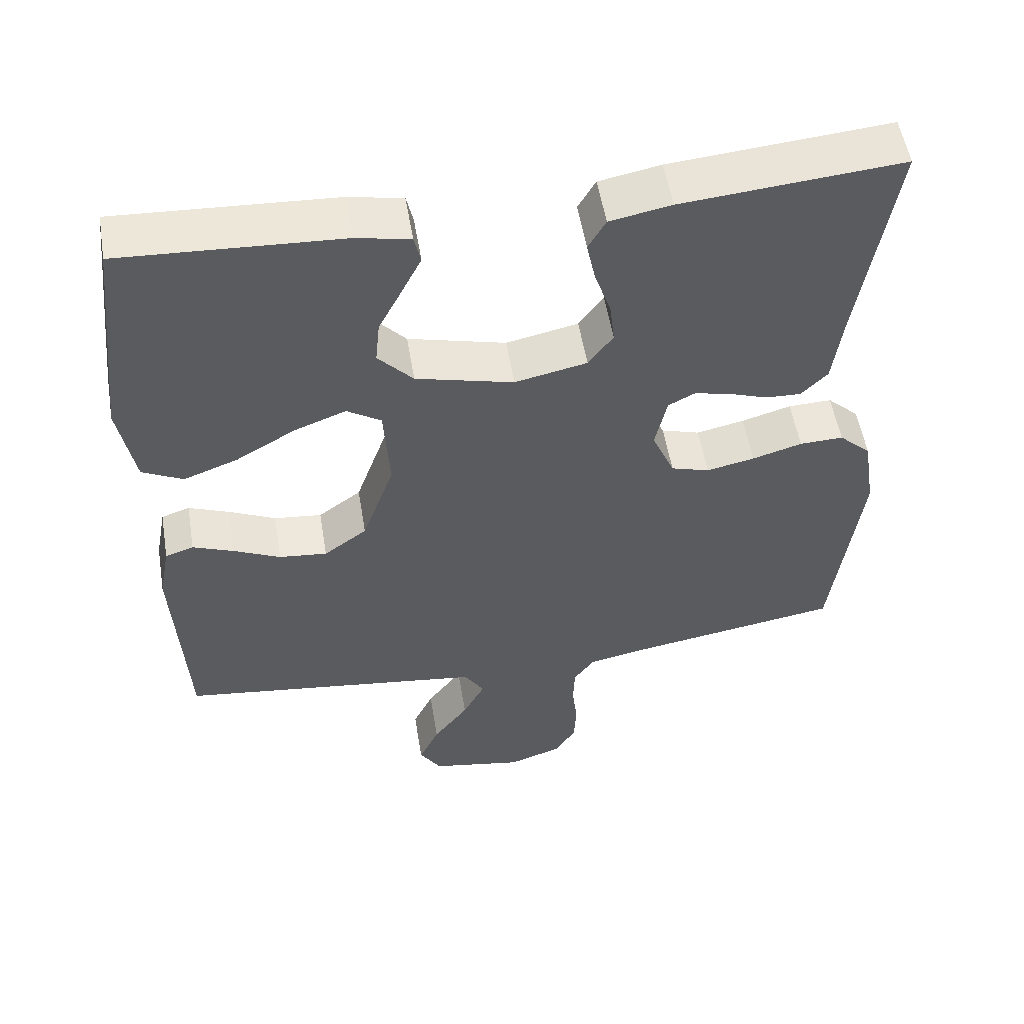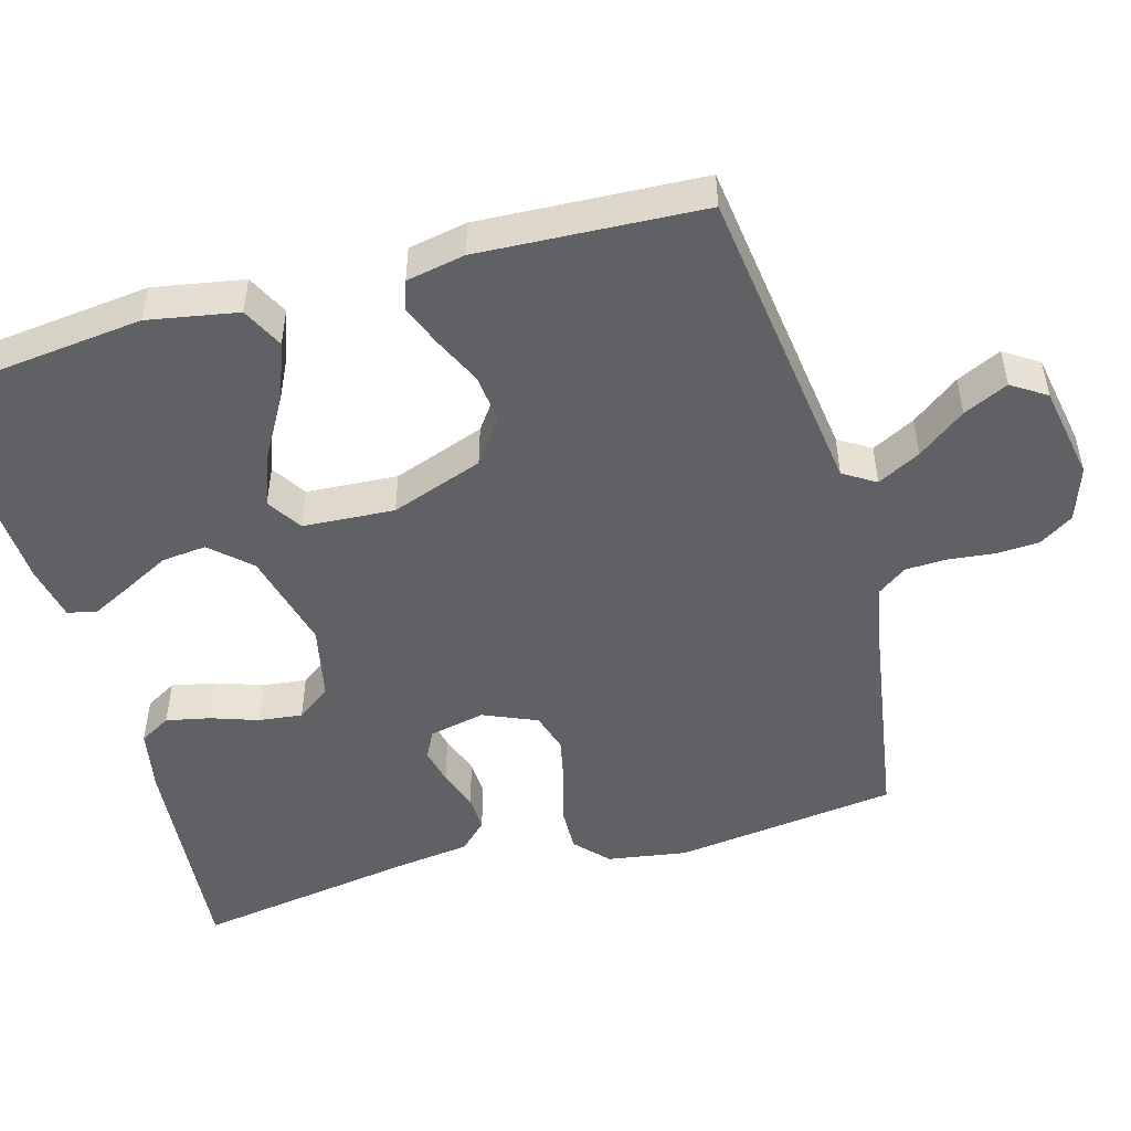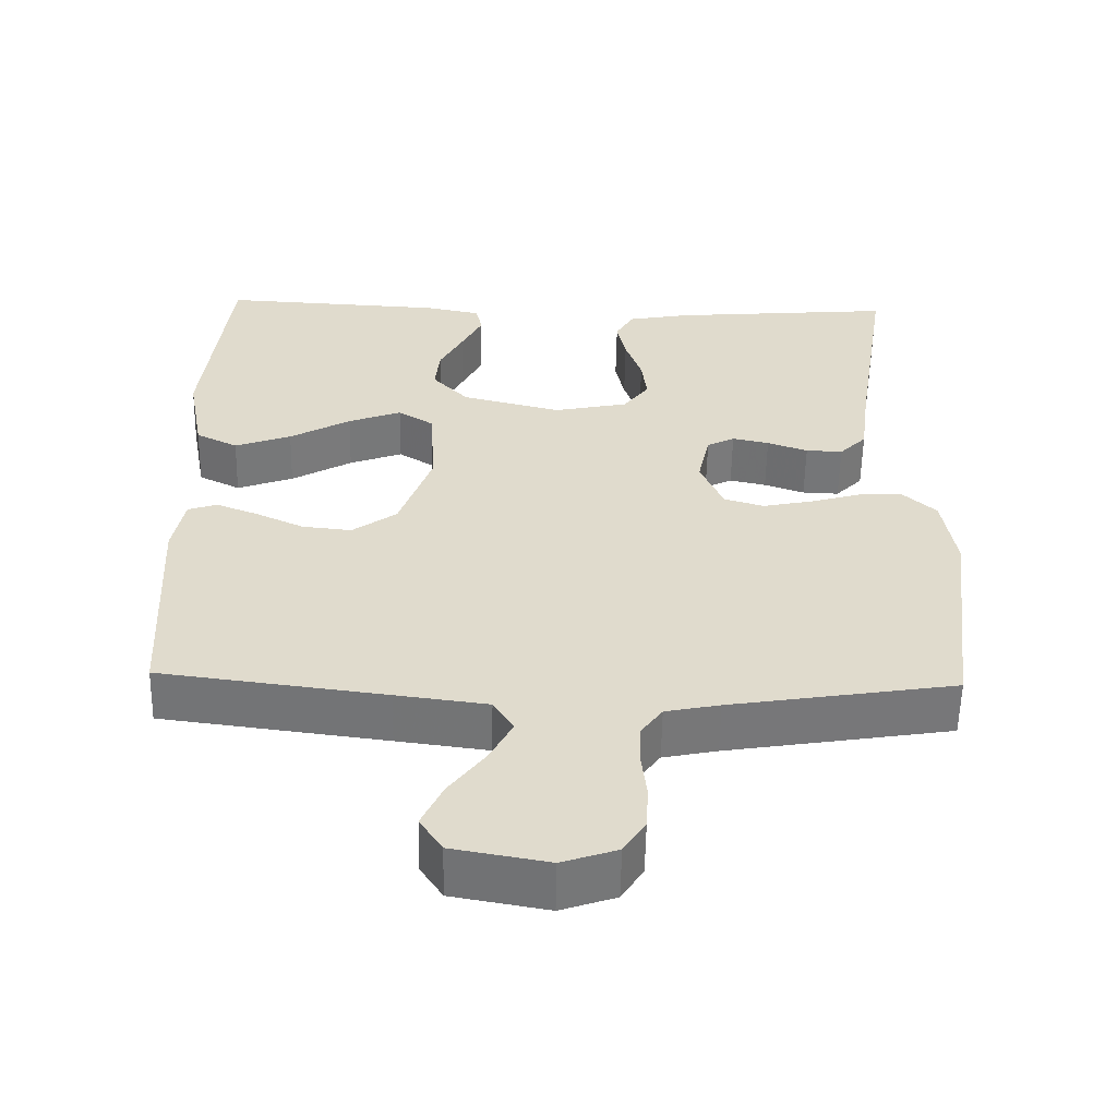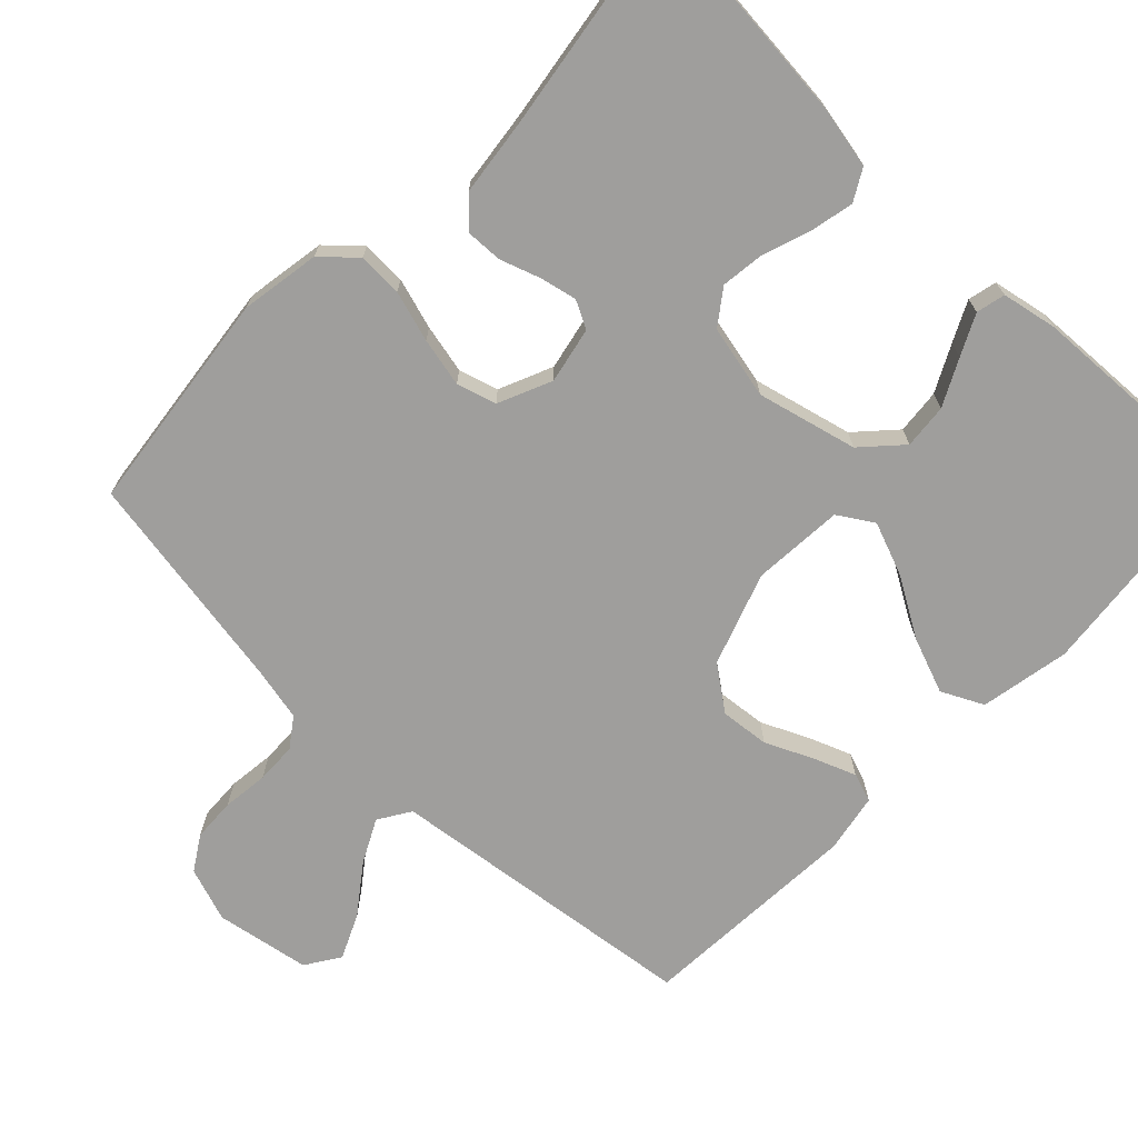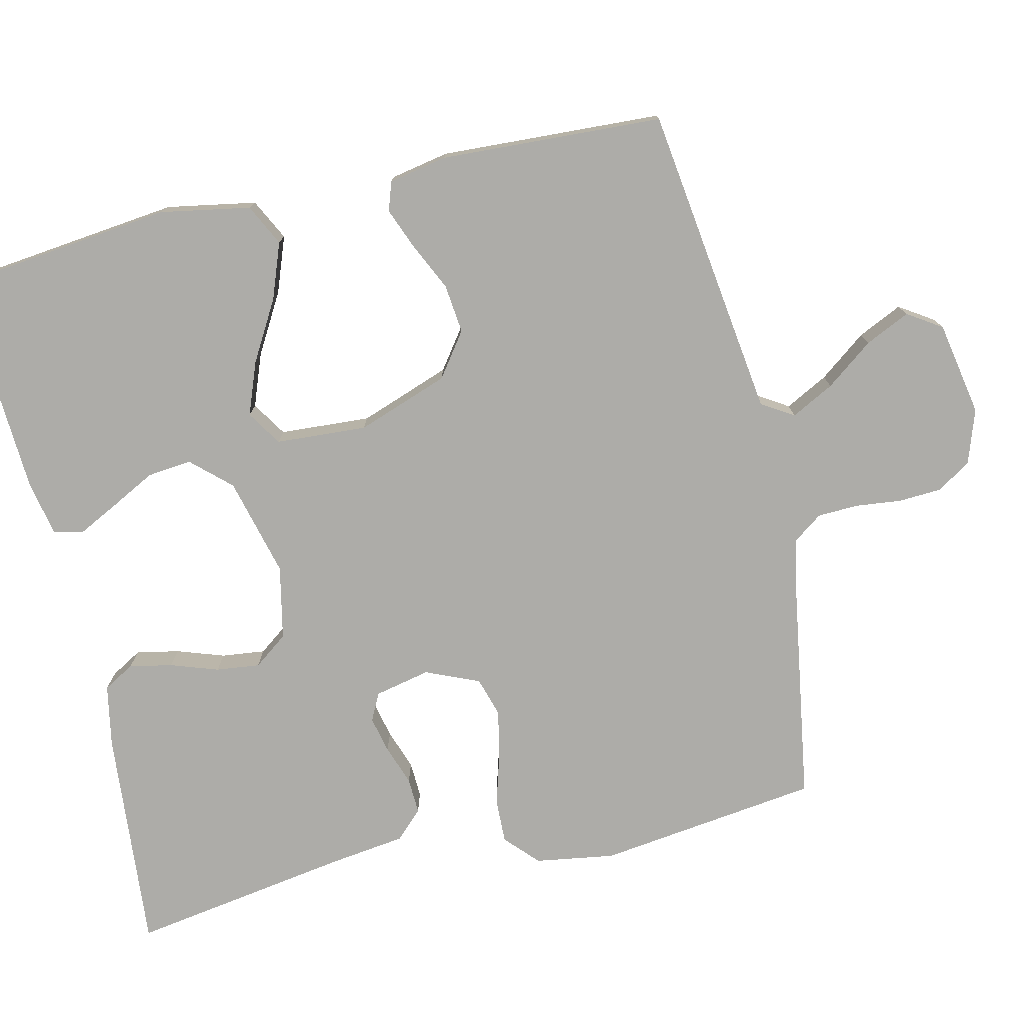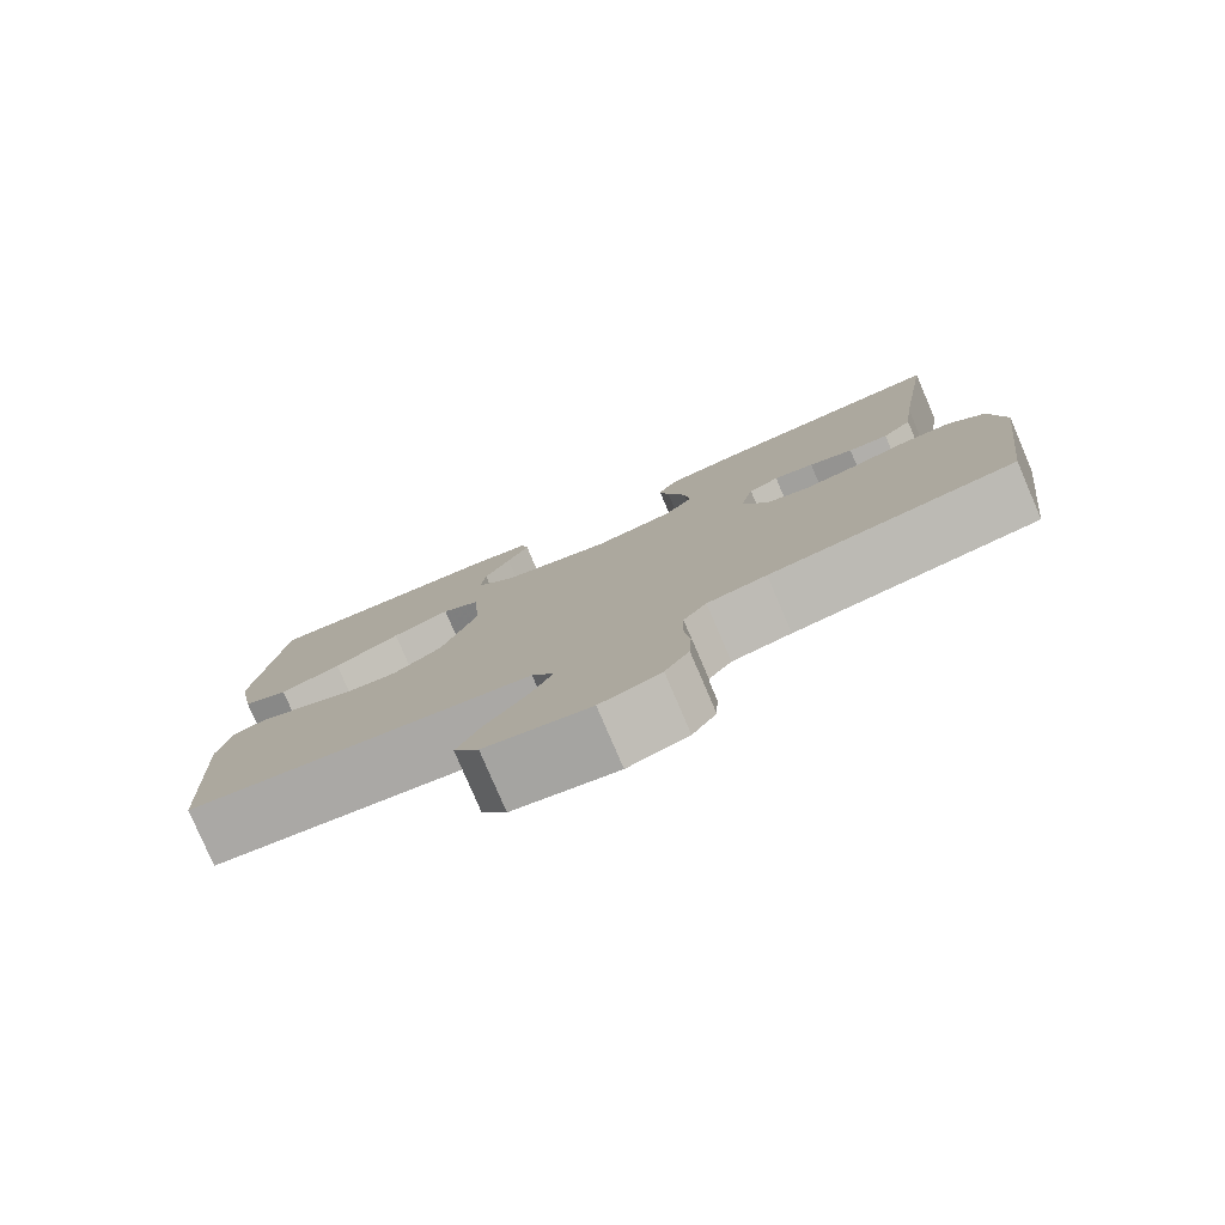
<metadata>
{"format":"obj","ext":"obj","renderer":"f3d","projection":"perspective","resolution":1024,"background":"white","views":[{"elev":53.9,"azim":170.6,"up":"+Z"},{"elev":-49.7,"azim":105.8,"up":"+Y"},{"elev":-57.0,"azim":178.9,"up":"+Z"},{"elev":-71.0,"azim":-44.2,"up":"+Y"},{"elev":-76.7,"azim":103.2,"up":"+Y"},{"elev":-79.6,"azim":-156.8,"up":"+Z"}]}
</metadata>
<code>
v 0.5 0.07 0.5
v 0.533 0.07 0.2
v 0.511 0.07 0.079
v 0.455 0.07 0.051
v 0.38 0.07 0.079
v 0.299 0.07 0.126
v 0.228 0.07 0.153
v 0.181 0.07 0.123
v 0.173 0.07 0
v 0.217 0.07 -0.124
v 0.276 0.07 -0.167
v 0.342 0.07 -0.16
v 0.406 0.07 -0.13
v 0.462 0.07 -0.108
v 0.501 0.07 -0.121
v 0.516 0.07 -0.2
v 0.5 0.07 -0.5
v 0.2 0.07 -0.539
v 0.078 0.07 -0.555
v 0.051 0.07 -0.598
v 0.081 0.07 -0.656
v 0.129 0.07 -0.72
v 0.157 0.07 -0.78
v 0.127 0.07 -0.826
v 0 0.07 -0.849
v -0.073 0.07 -0.824
v -0.102 0.07 -0.778
v -0.105 0.07 -0.72
v -0.098 0.07 -0.658
v -0.1 0.07 -0.603
v -0.128 0.07 -0.564
v -0.2 0.07 -0.549
v -0.5 0.07 -0.5
v -0.538 0.07 -0.2
v -0.521 0.07 -0.093
v -0.477 0.07 -0.052
v -0.417 0.07 -0.054
v -0.349 0.07 -0.074
v -0.283 0.07 -0.088
v -0.23 0.07 -0.072
v -0.199 0.07 0
v -0.215 0.07 0.075
v -0.252 0.07 0.094
v -0.301 0.07 0.083
v -0.355 0.07 0.064
v -0.404 0.07 0.062
v -0.44 0.07 0.099
v -0.453 0.07 0.2
v -0.5 0.07 0.5
v -0.2 0.07 0.474
v -0.116 0.07 0.458
v -0.092 0.07 0.416
v -0.104 0.07 0.358
v -0.126 0.07 0.294
v -0.133 0.07 0.235
v -0.099 0.07 0.189
v 0 0.07 0.168
v 0.134 0.07 0.202
v 0.182 0.07 0.254
v 0.176 0.07 0.314
v 0.144 0.07 0.376
v 0.117 0.07 0.43
v 0.126 0.07 0.469
v 0.2 0.07 0.484
v 0.5 0 0.5
v 0.533 0 0.2
v 0.511 0 0.079
v 0.455 0 0.051
v 0.38 0 0.079
v 0.299 0 0.126
v 0.228 0 0.153
v 0.181 0 0.123
v 0.173 0 0
v 0.217 0 -0.124
v 0.276 0 -0.167
v 0.342 0 -0.16
v 0.406 0 -0.13
v 0.462 0 -0.108
v 0.501 0 -0.121
v 0.516 0 -0.2
v 0.5 0 -0.5
v 0.2 0 -0.539
v 0.078 0 -0.555
v 0.051 0 -0.598
v 0.081 0 -0.656
v 0.129 0 -0.72
v 0.157 0 -0.78
v 0.127 0 -0.826
v 0 0 -0.849
v -0.073 0 -0.824
v -0.102 0 -0.778
v -0.105 0 -0.72
v -0.098 0 -0.658
v -0.1 0 -0.603
v -0.128 0 -0.564
v -0.2 0 -0.549
v -0.5 0 -0.5
v -0.538 0 -0.2
v -0.521 0 -0.093
v -0.477 0 -0.052
v -0.417 0 -0.054
v -0.349 0 -0.074
v -0.283 0 -0.088
v -0.23 0 -0.072
v -0.199 0 0
v -0.215 0 0.075
v -0.252 0 0.094
v -0.301 0 0.083
v -0.355 0 0.064
v -0.404 0 0.062
v -0.44 0 0.099
v -0.453 0 0.2
v -0.5 0 0.5
v -0.2 0 0.474
v -0.116 0 0.458
v -0.092 0 0.416
v -0.104 0 0.358
v -0.126 0 0.294
v -0.133 0 0.235
v -0.099 0 0.189
v 0 0 0.168
v 0.134 0 0.202
v 0.182 0 0.254
v 0.176 0 0.314
v 0.144 0 0.376
v 0.117 0 0.43
v 0.126 0 0.469
v 0.2 0 0.484
f 60 61 62 63
f 60 63 64 1
f 51 52 53 54
f 51 54 55
f 48 49 50 51
f 48 51 55
f 47 48 55 56
f 44 45 46 47
f 43 44 47 56
f 35 36 37 38
f 35 38 39
f 32 33 34 35
f 31 32 35 39
f 30 31 39 40
f 26 27 28 29
f 26 29 30
f 25 26 30
f 21 22 23 24
f 20 21 24 25
f 15 16 17 18
f 15 18 19
f 12 13 14 15
f 12 15 19
f 11 12 19
f 10 11 19 20
f 3 4 5 6
f 3 6 7
f 2 3 7
f 59 60 1 2
f 58 59 2 7
f 57 58 7 8
f 42 43 56 57
f 41 42 57 8
f 40 41 8 9
f 20 25 30 40
f 9 10 20 40
f 127 126 125 124
f 65 128 127 124
f 118 117 116 115
f 119 118 115
f 115 114 113 112
f 119 115 112
f 120 119 112 111
f 111 110 109 108
f 120 111 108 107
f 102 101 100 99
f 103 102 99
f 99 98 97 96
f 103 99 96 95
f 104 103 95 94
f 93 92 91 90
f 94 93 90
f 94 90 89
f 88 87 86 85
f 89 88 85 84
f 82 81 80 79
f 83 82 79
f 79 78 77 76
f 83 79 76
f 83 76 75
f 84 83 75 74
f 70 69 68 67
f 71 70 67
f 71 67 66
f 66 65 124 123
f 71 66 123 122
f 72 71 122 121
f 121 120 107 106
f 72 121 106 105
f 73 72 105 104
f 104 94 89 84
f 104 84 74 73
f 1 65 66 2
f 2 66 67 3
f 3 67 68 4
f 4 68 69 5
f 5 69 70 6
f 6 70 71 7
f 7 71 72 8
f 8 72 73 9
f 9 73 74 10
f 10 74 75 11
f 11 75 76 12
f 12 76 77 13
f 13 77 78 14
f 14 78 79 15
f 15 79 80 16
f 16 80 81 17
f 17 81 82 18
f 18 82 83 19
f 19 83 84 20
f 20 84 85 21
f 21 85 86 22
f 22 86 87 23
f 23 87 88 24
f 24 88 89 25
f 25 89 90 26
f 26 90 91 27
f 27 91 92 28
f 28 92 93 29
f 29 93 94 30
f 30 94 95 31
f 31 95 96 32
f 32 96 97 33
f 33 97 98 34
f 34 98 99 35
f 35 99 100 36
f 36 100 101 37
f 37 101 102 38
f 38 102 103 39
f 39 103 104 40
f 40 104 105 41
f 41 105 106 42
f 42 106 107 43
f 43 107 108 44
f 44 108 109 45
f 45 109 110 46
f 46 110 111 47
f 47 111 112 48
f 48 112 113 49
f 49 113 114 50
f 50 114 115 51
f 51 115 116 52
f 52 116 117 53
f 53 117 118 54
f 54 118 119 55
f 55 119 120 56
f 56 120 121 57
f 57 121 122 58
f 58 122 123 59
f 59 123 124 60
f 60 124 125 61
f 61 125 126 62
f 62 126 127 63
f 63 127 128 64
f 64 128 65 1

</code>
